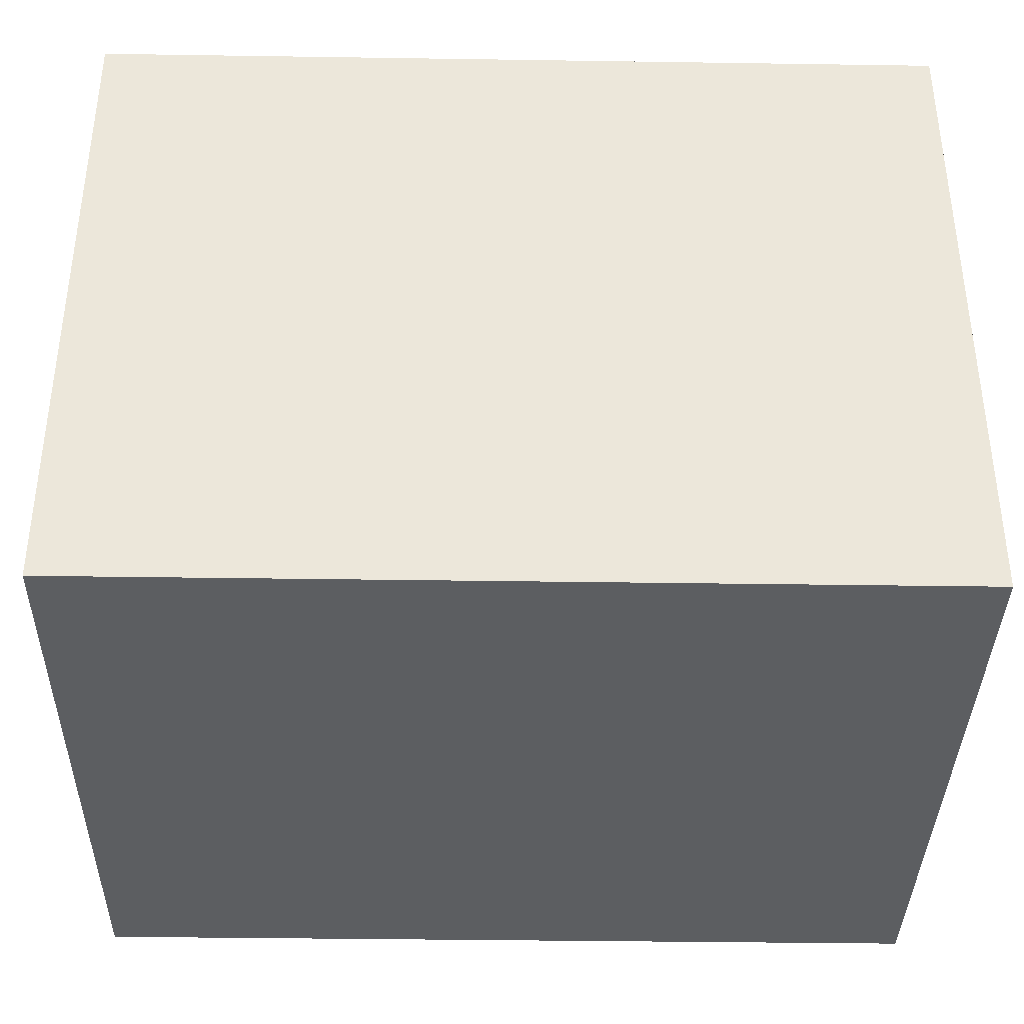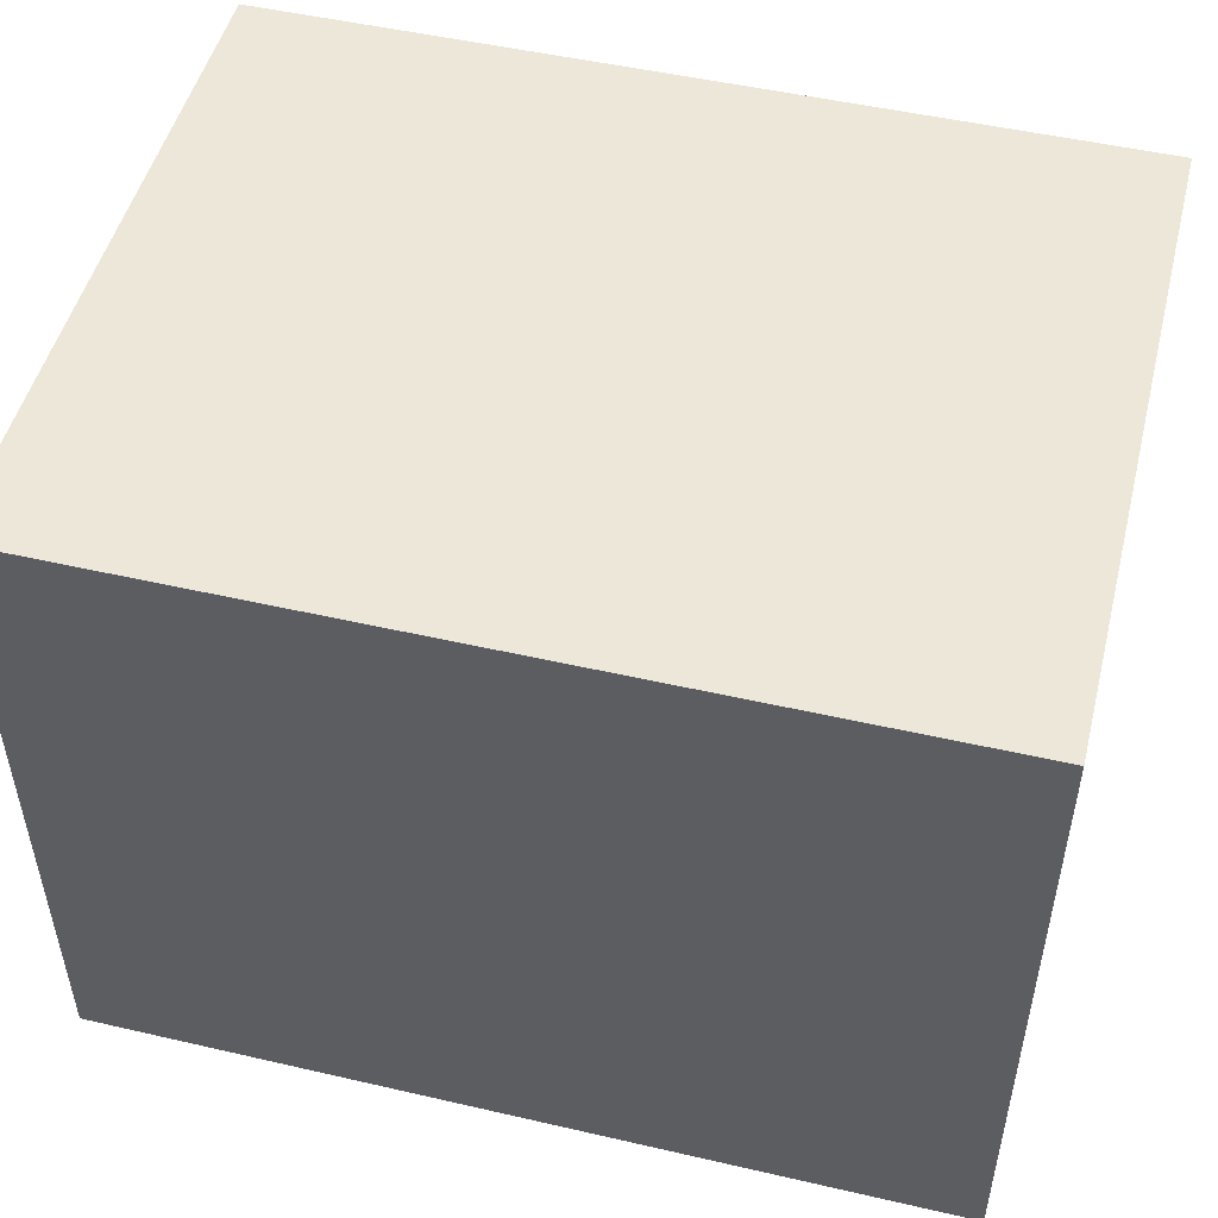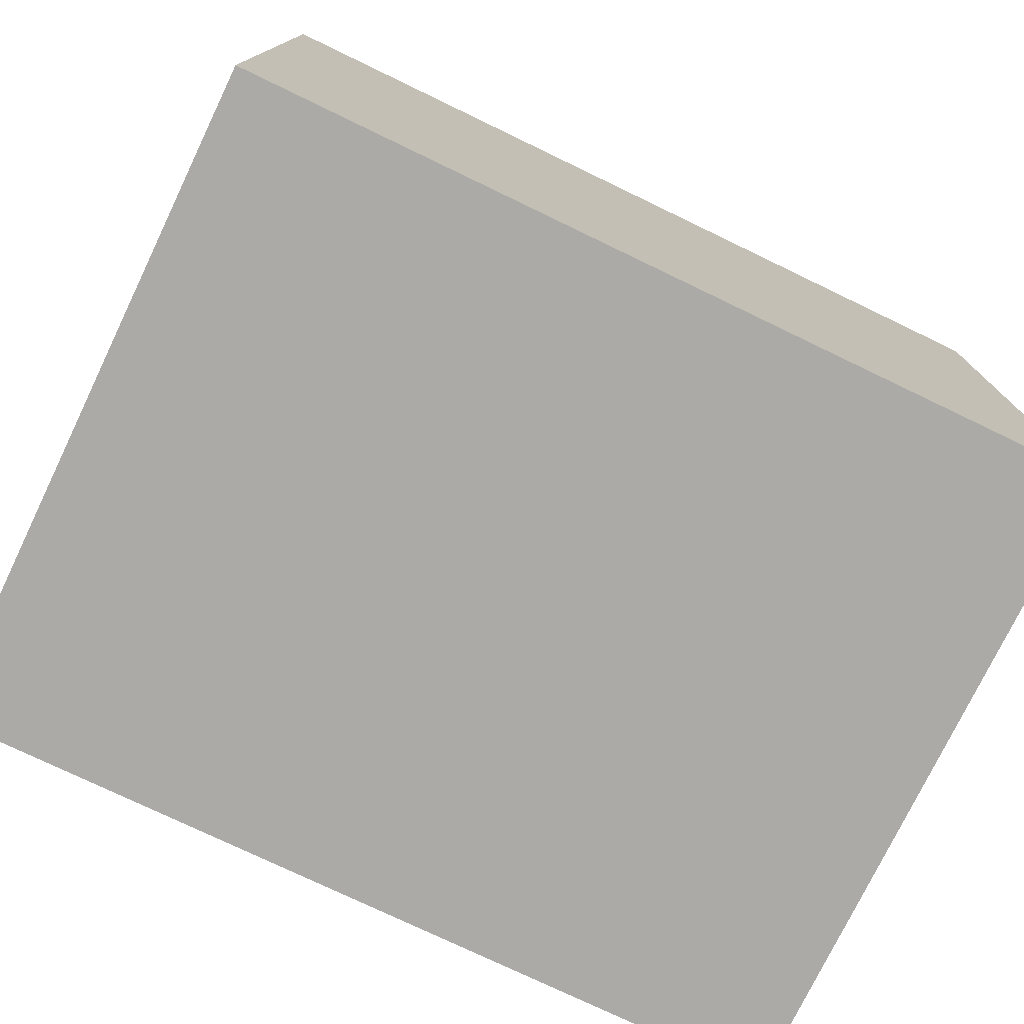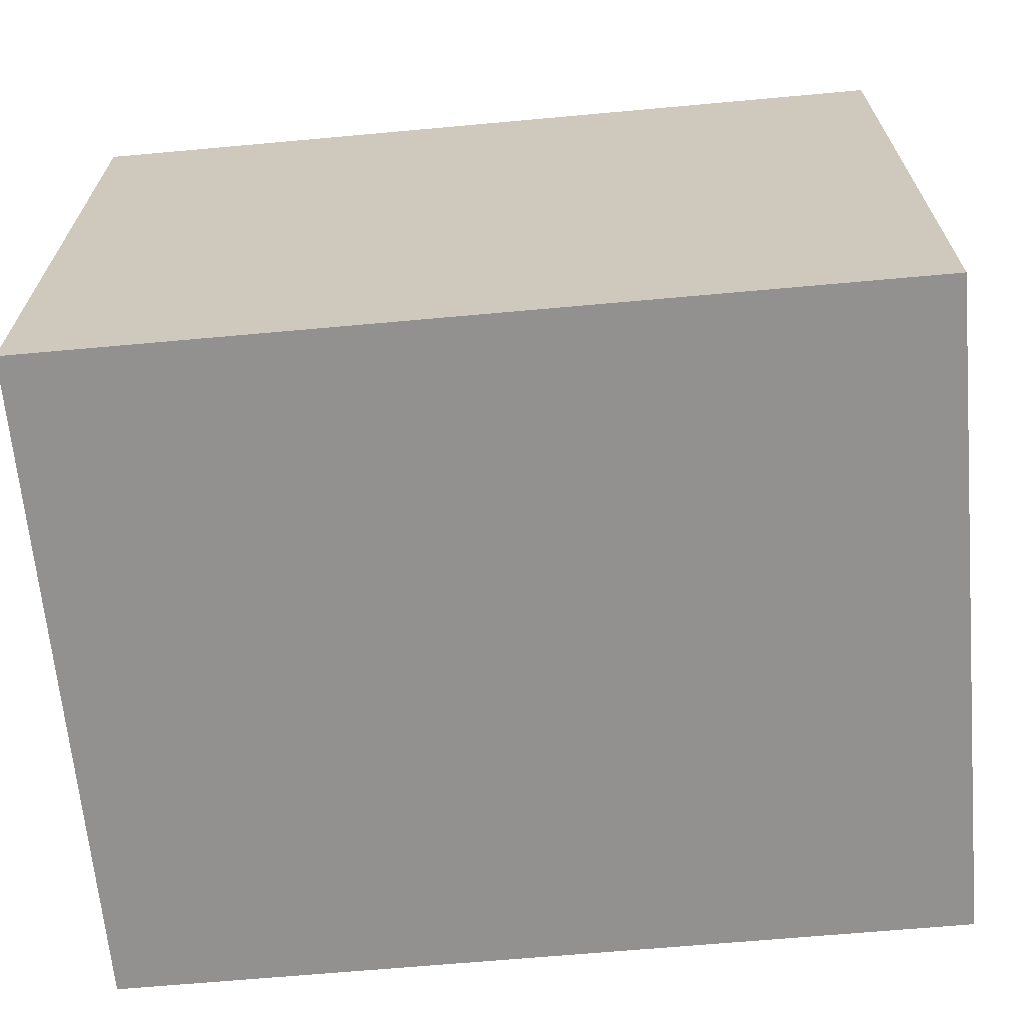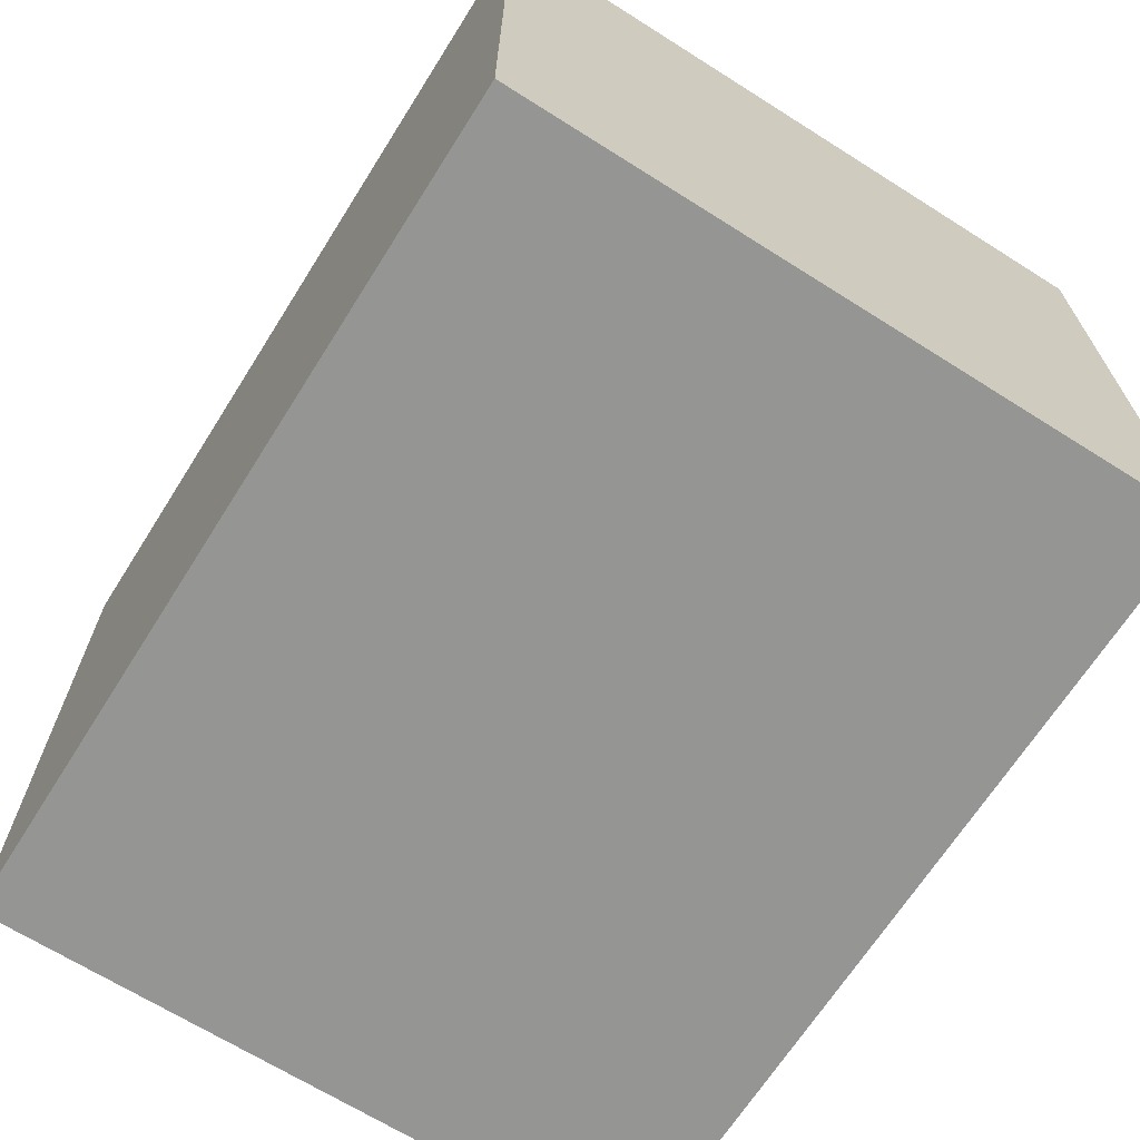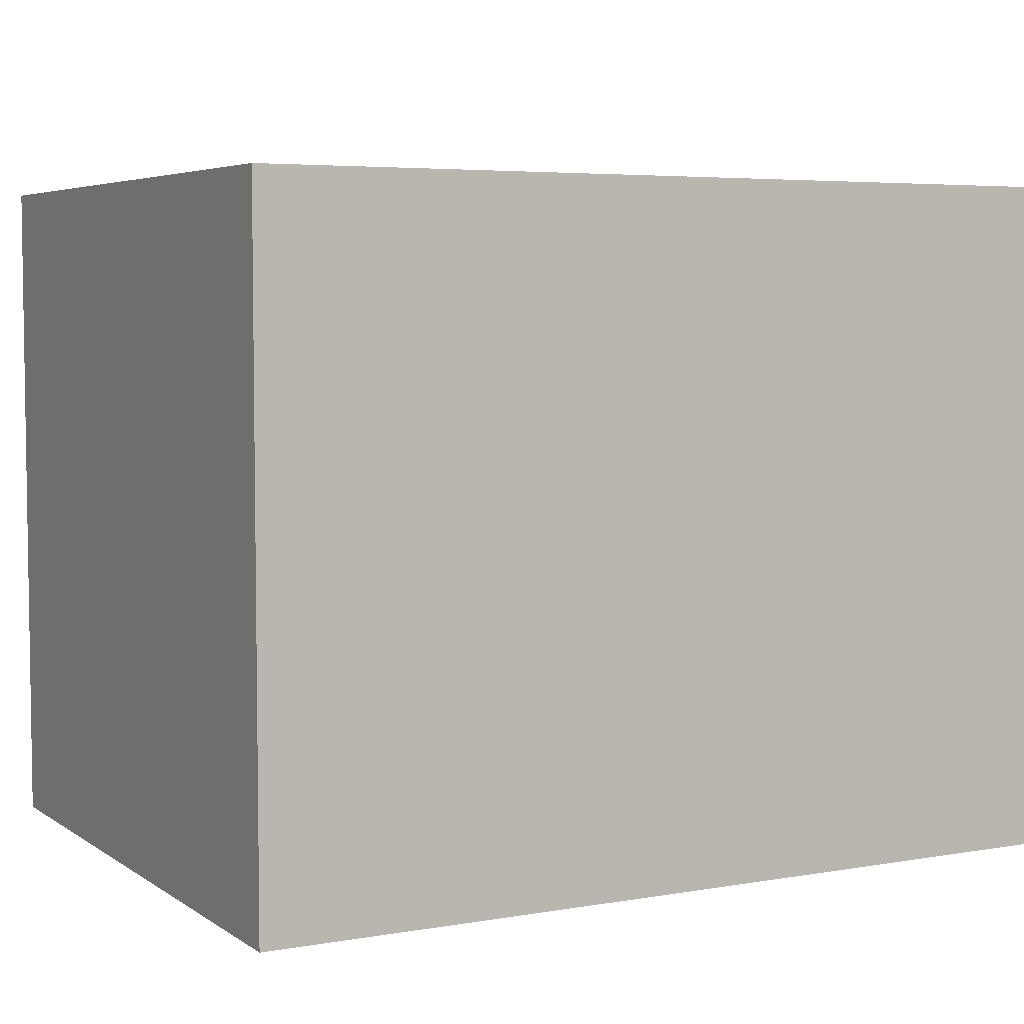
<metadata>
{"format":"obj","ext":"obj","renderer":"f3d","projection":"perspective","resolution":1024,"background":"white","views":[{"elev":-37.3,"azim":178.9,"up":"+Z"},{"elev":50.0,"azim":14.2,"up":"+Y"},{"elev":-76.1,"azim":-25.7,"up":"+Y"},{"elev":-66.1,"azim":5.2,"up":"+Z"},{"elev":-67.4,"azim":57.7,"up":"+Z"},{"elev":5.1,"azim":151.6,"up":"+Y"}]}
</metadata>
<code>
g pb_Mesh-455492
v 1.4 1.89 0.11
v -2.6 1.89 0.11
v 1.4 5.05 0.11
v -2.6 5.05 0.11
v -2.6 1.89 0.11
v -2.6 1.89 -3
v -2.6 5.05 0.11
v -2.6 5.05 -3
v -2.6 1.89 -3
v 1.4 1.89 -3
v -2.6 5.05 -3
v 1.4 5.05 -3
v 1.4 1.89 -3
v 1.4 1.89 0.11
v 1.4 5.05 -3
v 1.4 5.05 0.11
v 1.4 5.05 0.11
v -2.6 5.05 0.11
v 1.4 5.05 -3
v -2.6 5.05 -3
v 1.4 1.89 -3
v -2.6 1.89 -3
v 1.4 1.89 0.11
v -2.6 1.89 0.11
g pb_Mesh-455492_0
f 3 2 1
f 3 4 2
f 7 6 5
f 7 8 6
f 11 10 9
f 11 12 10
f 15 14 13
f 15 16 14
f 19 18 17
f 19 20 18
f 23 22 21
f 23 24 22

</code>
